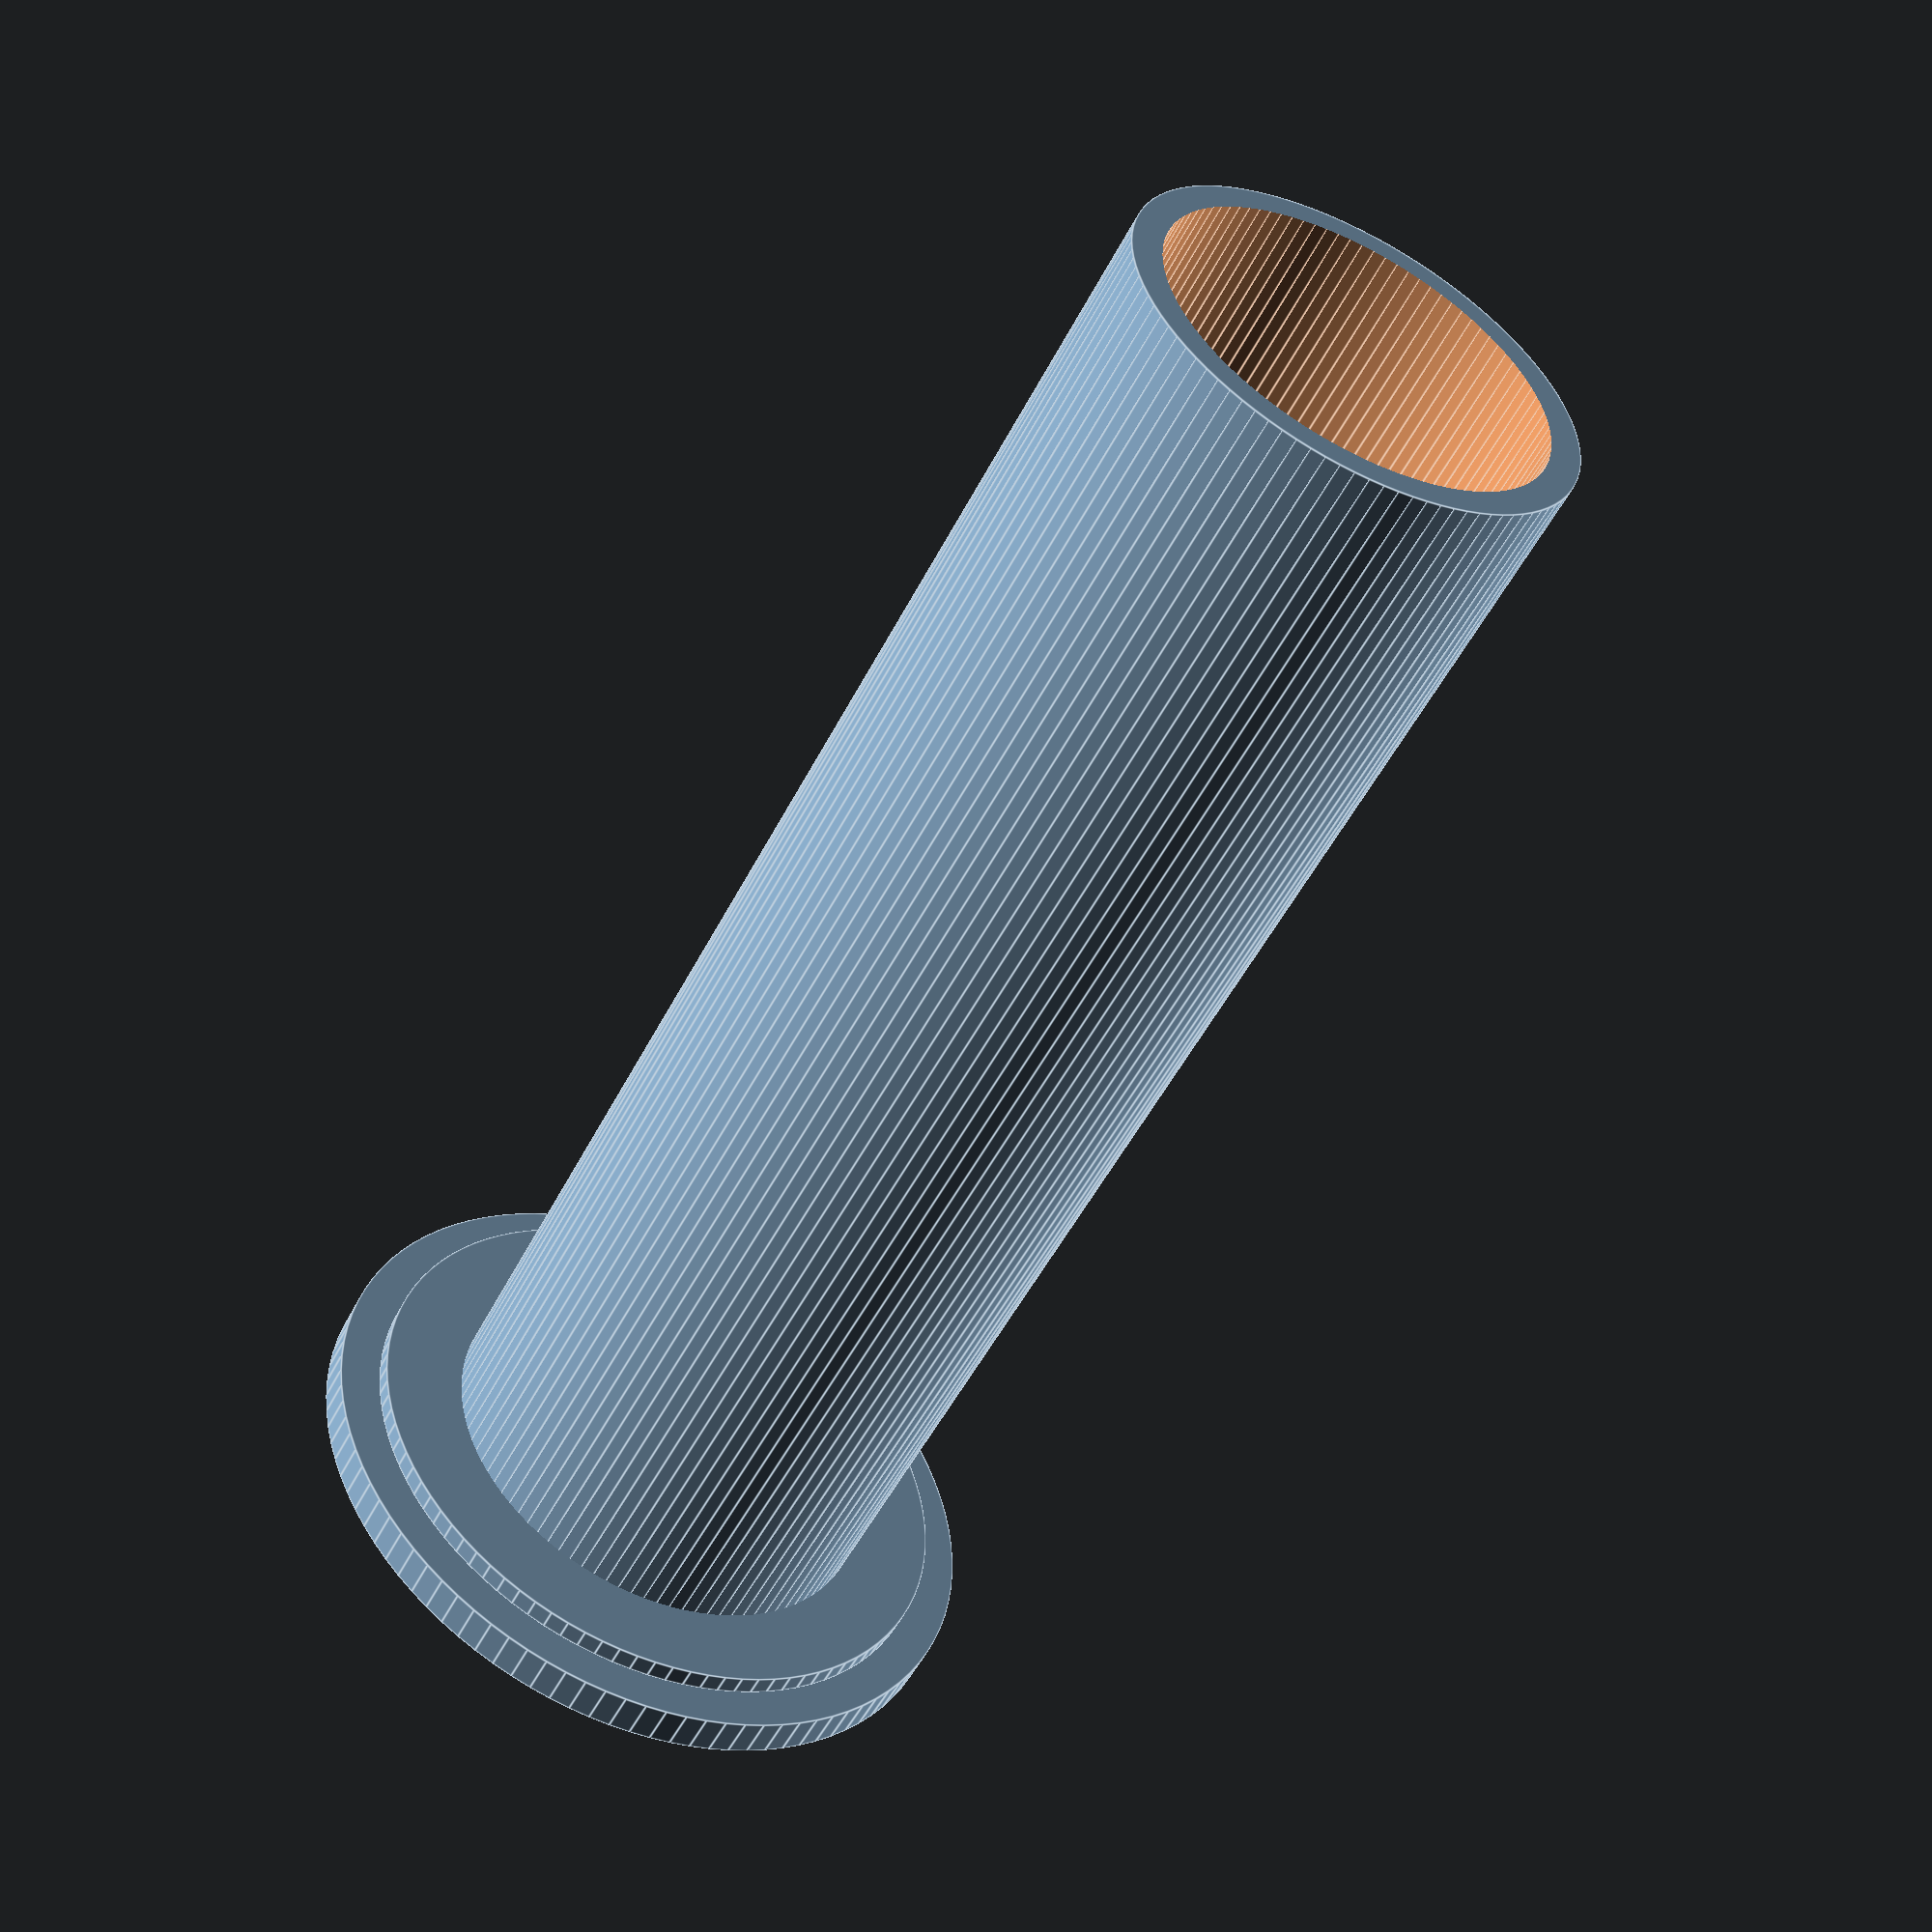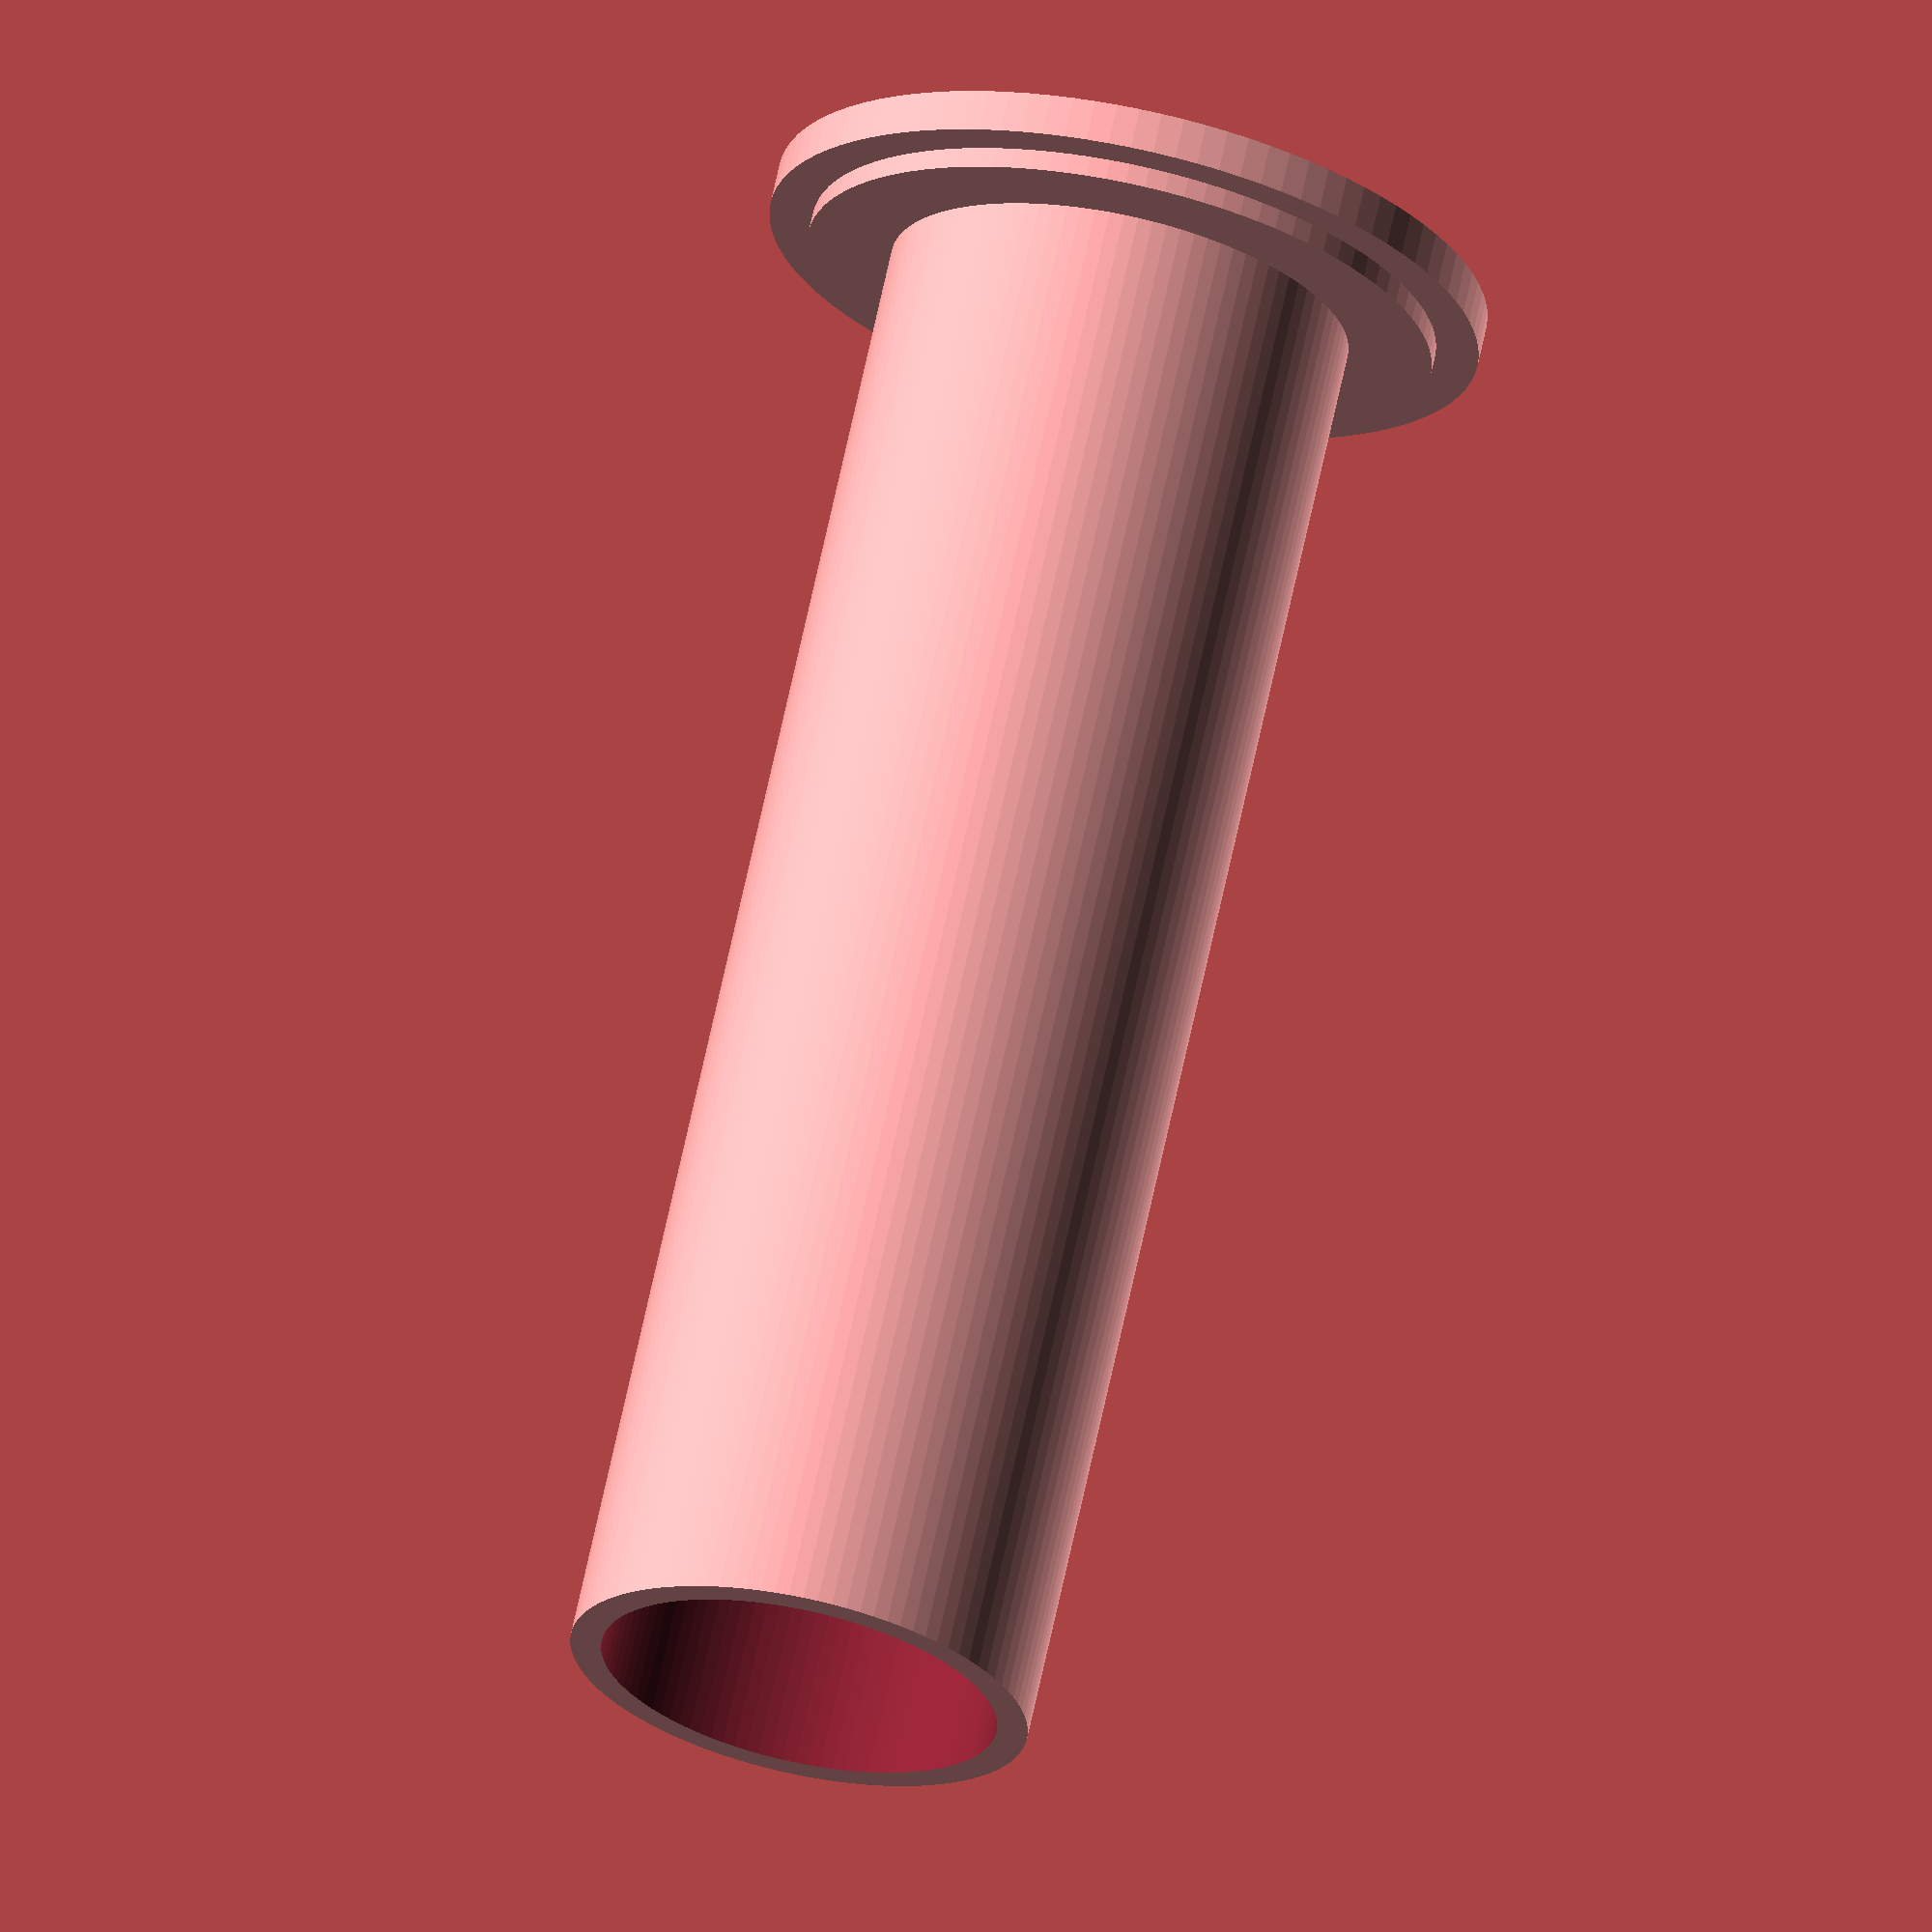
<openscad>
HEIGHT = 85;
$fn = 100;

module Patterson_tank_tube () {
    BASE_D = 39.77;
    BASE_H = 2.33;

    RISE_OD = 35;
    RISE_ID = 30.1;
    RISE_H = 1.14;

    TUBE_ID = 22.22;
    TUBE_OD = 25.66;//INCH, basically

    BLOCK_H = 18.44; //CONSTANT
    BLOCK_W = 3;
    BLOCK_L = 40 - 18.44; //ROUGH
    BLOCK_T = 7.2;
    
    //MAIN TUBE
    difference () {
        cylinder(r = TUBE_OD / 2, h = HEIGHT, center = true);
        cylinder(r = TUBE_ID / 2, h = HEIGHT + 1, center = true);
    }
    
    //BASE
    translate([0, 0, -(HEIGHT / 2) - (BASE_H / 2)]) {
        difference () {
            union () {
                cylinder(r = BASE_D / 2, h = BASE_H, center = true);
                translate([0, 0, (BASE_H / 2) + (RISE_H / 2)]) cylinder(r = RISE_OD / 2, h = RISE_H, center = true);
            }
            translate([0, 0, - (BASE_H / 2) + (RISE_H / 2) - .1]) cylinder(r = RISE_ID / 2, h = RISE_H, center = true);
            cylinder(r = TUBE_ID / 2, h = HEIGHT + 1, center = true);
        }
    }
    
    //BLOCKS
    translate ([0, 0, (HEIGHT / 2) - (BLOCK_L / 2) - BLOCK_H]) {
        translate([0, (TUBE_ID / 2) - (BLOCK_T / 2), 0]) cube([BLOCK_W, BLOCK_T, BLOCK_L], center = true);
        translate([0, -(TUBE_ID / 2) + (BLOCK_T / 2), 0]) cube([BLOCK_W, BLOCK_T, BLOCK_L], center = true);
    }
}

Patterson_tank_tube();
</openscad>
<views>
elev=52.5 azim=336.5 roll=333.3 proj=p view=edges
elev=292.4 azim=281.9 roll=12.1 proj=o view=solid
</views>
